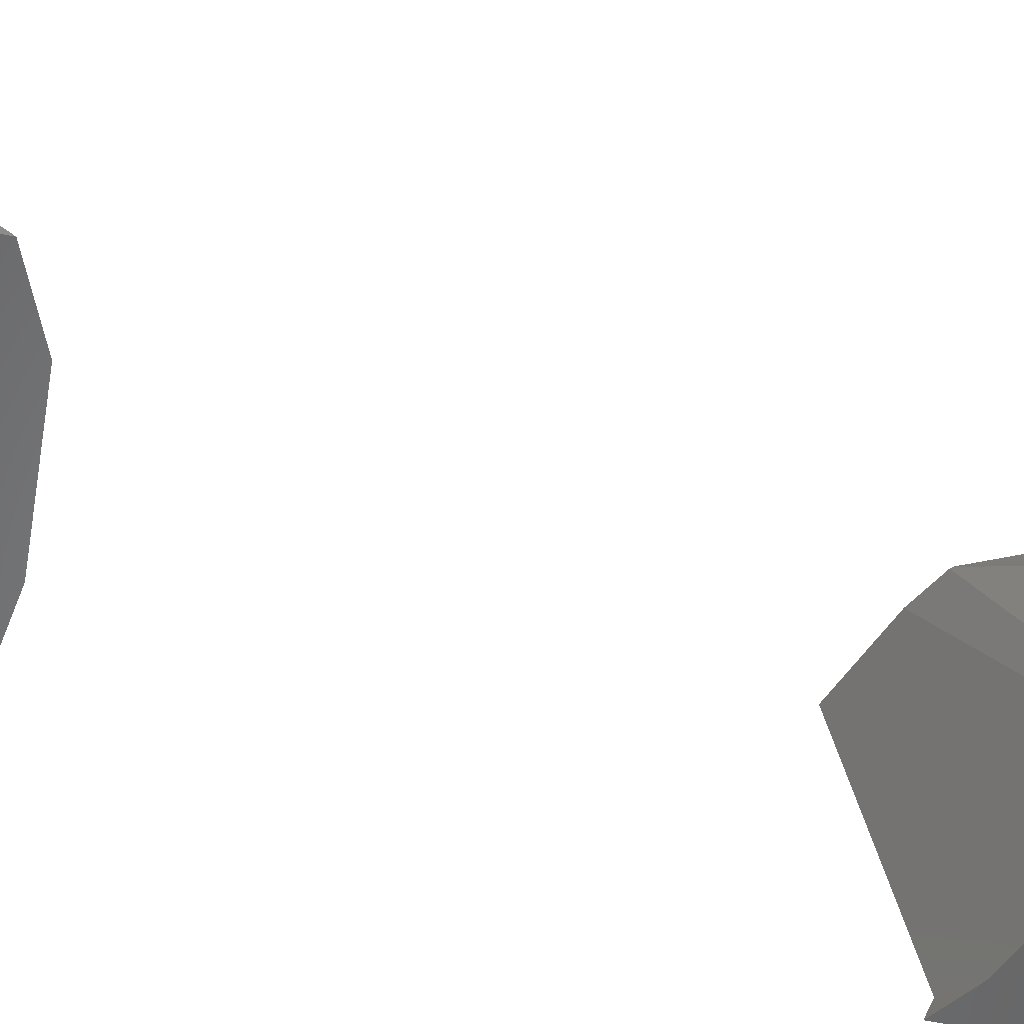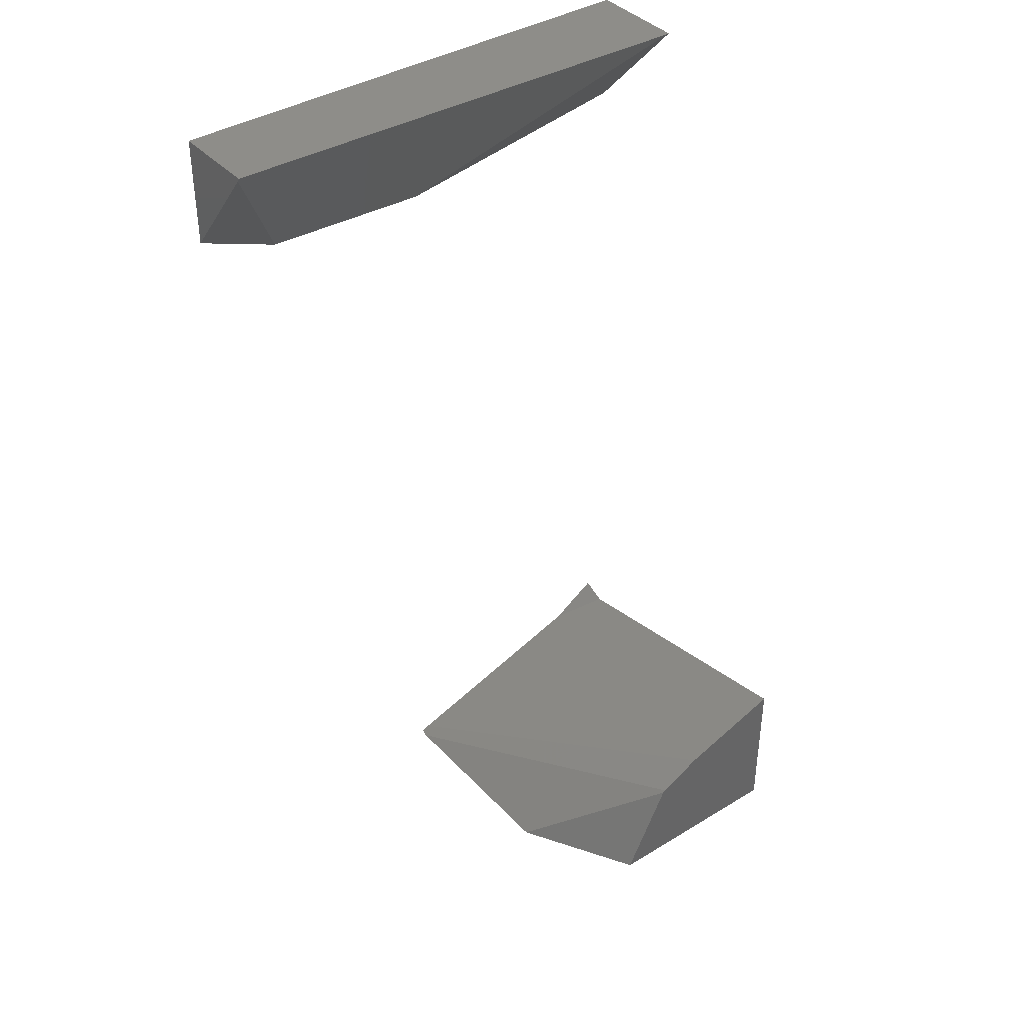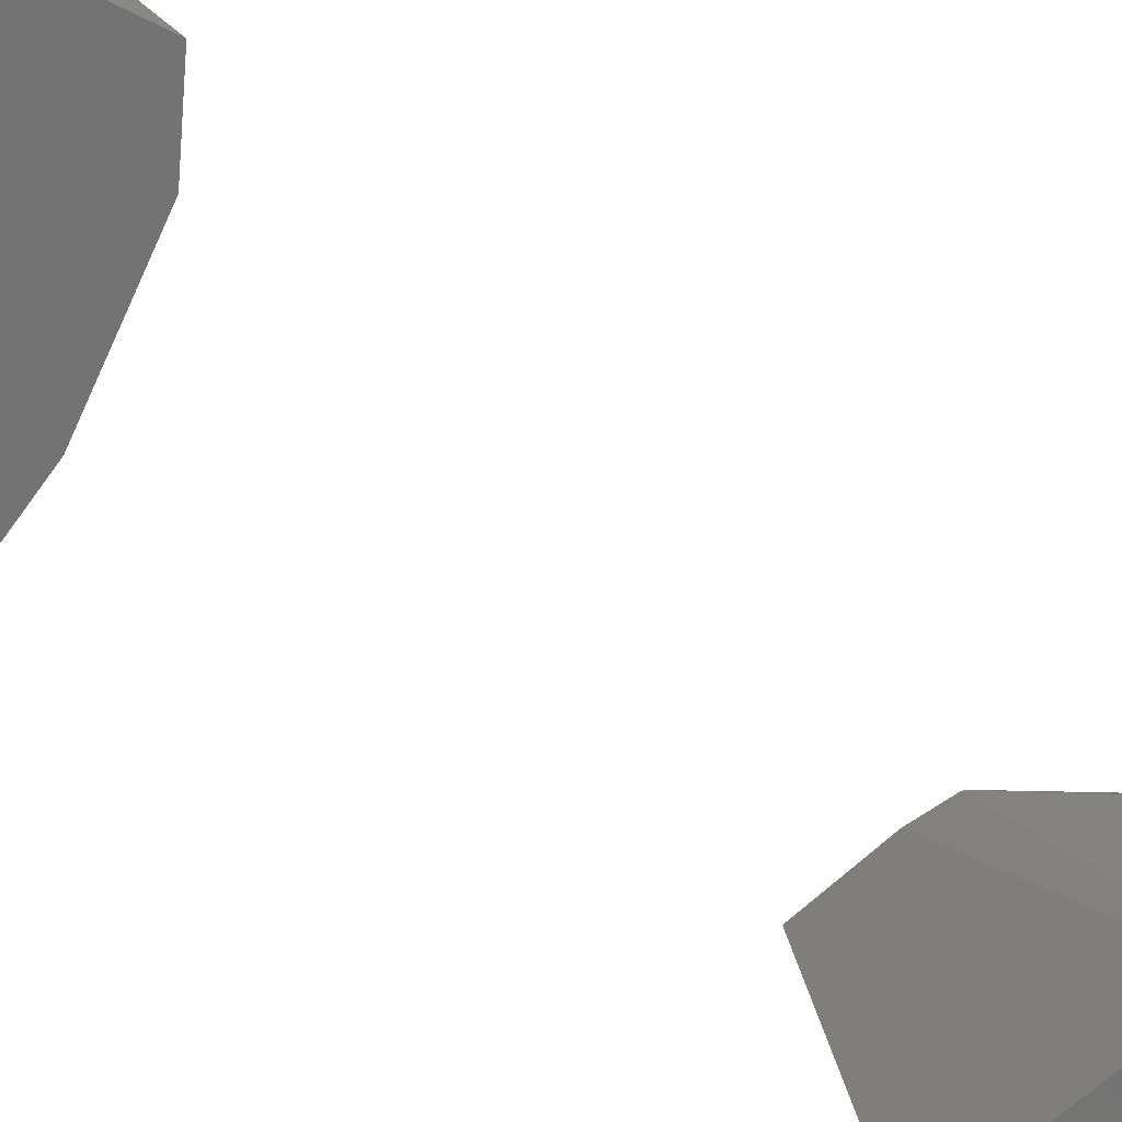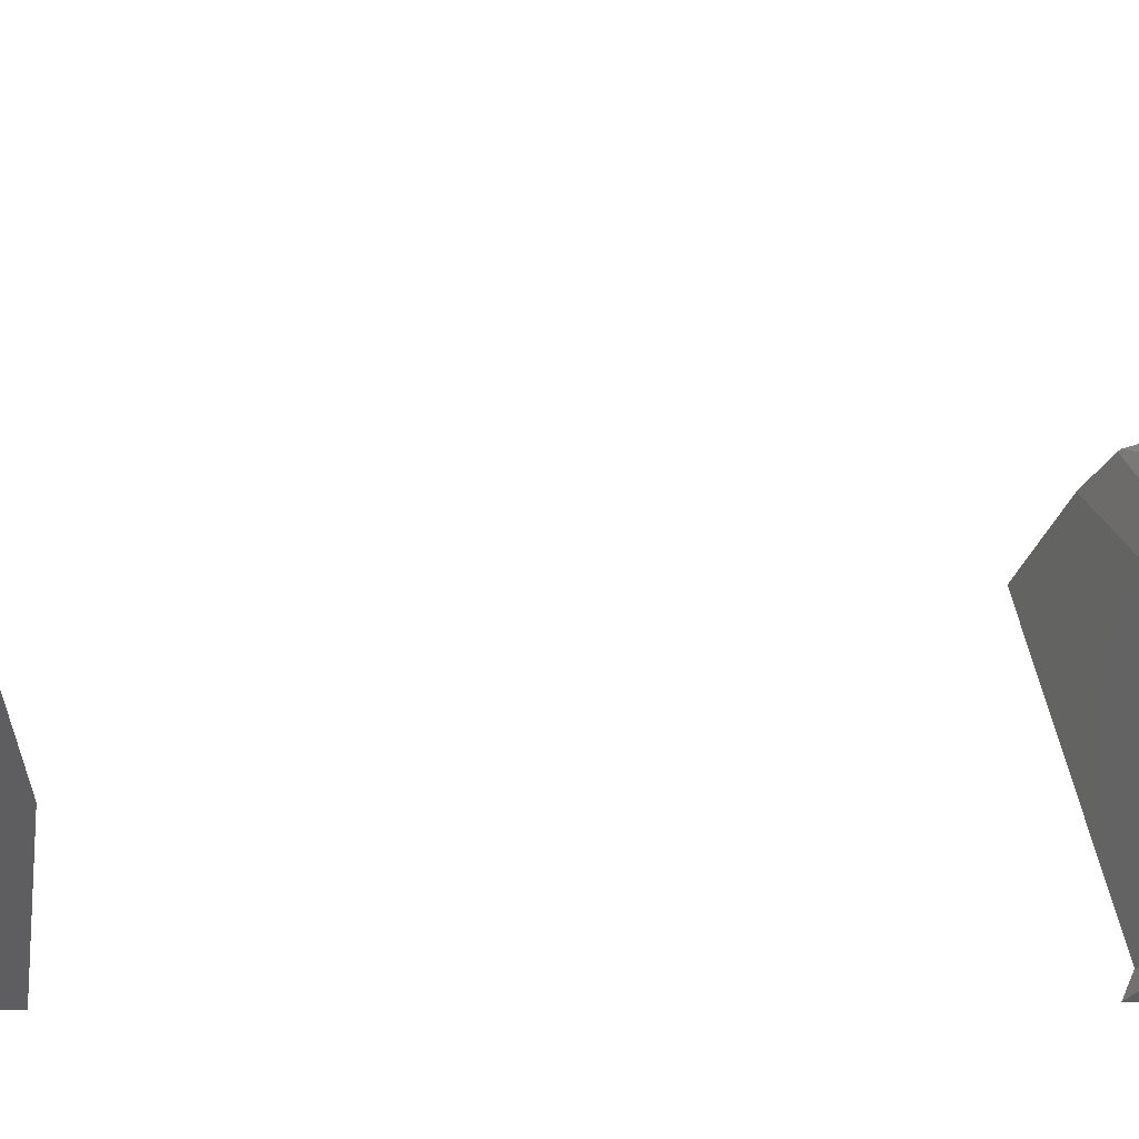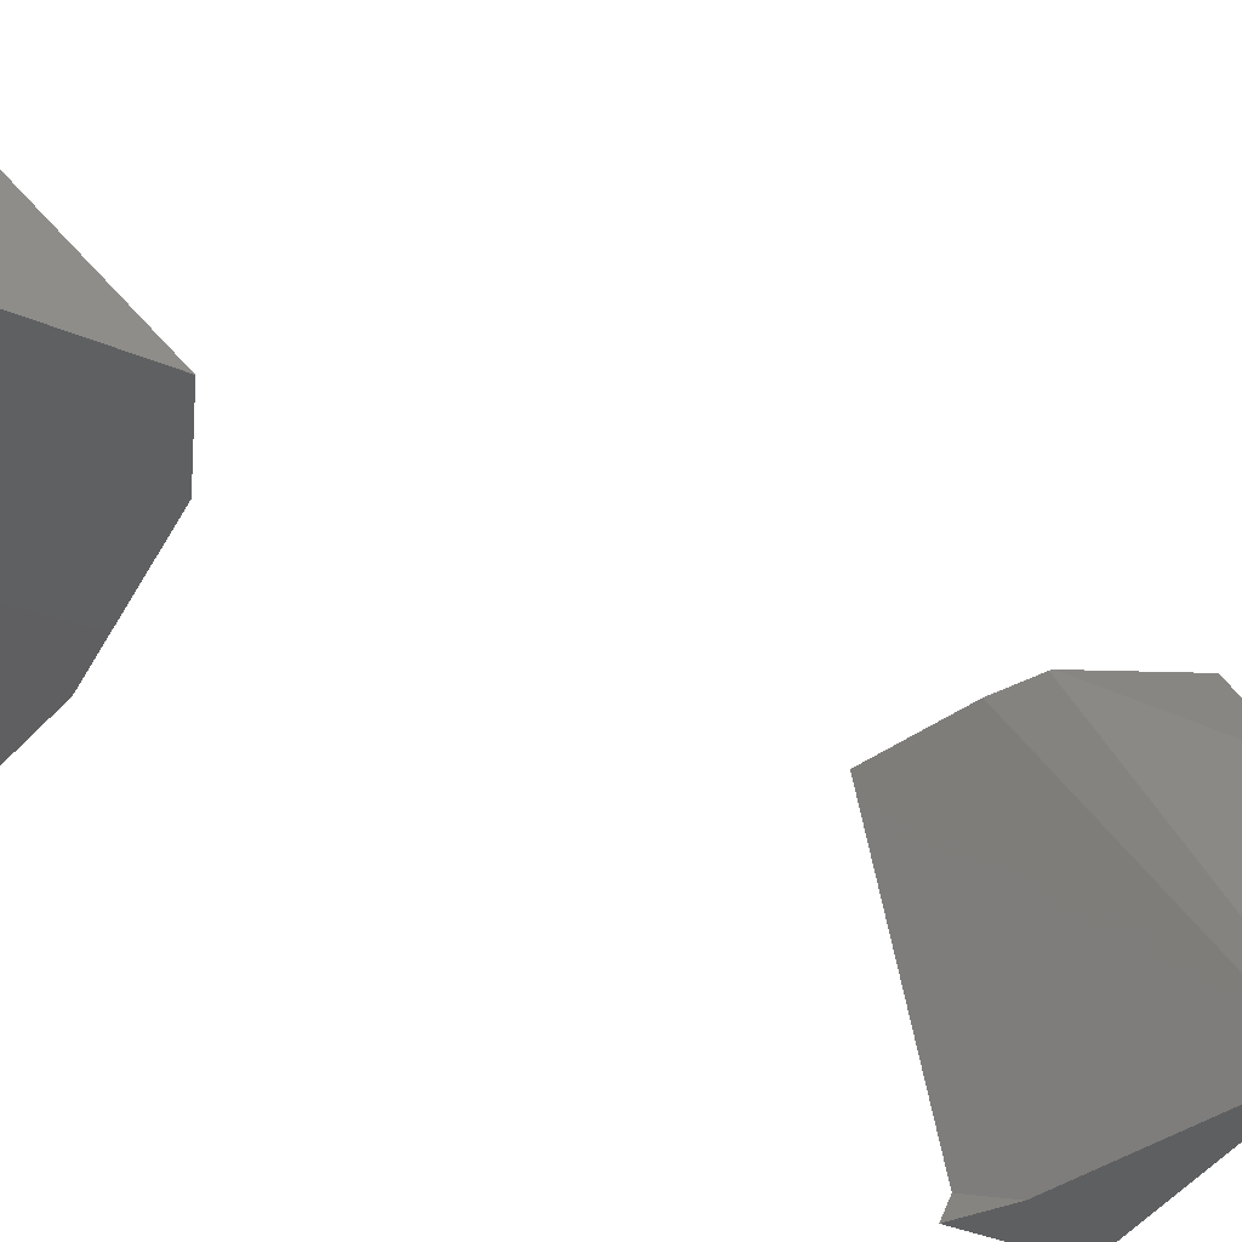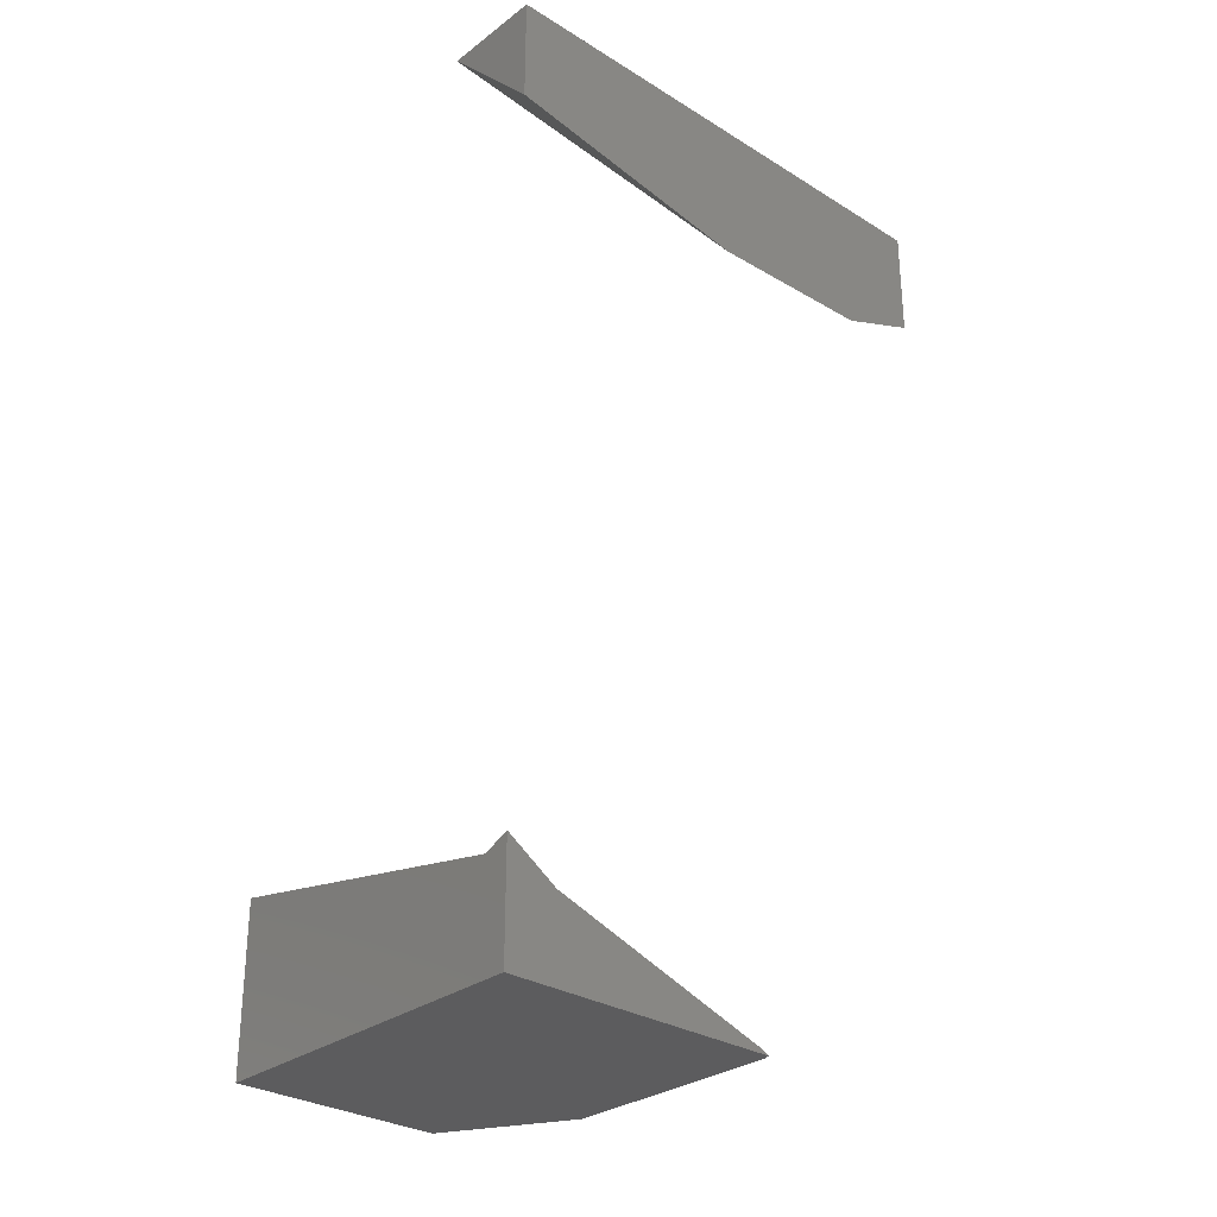
<metadata>
{"format":"stl","ext":"stl","renderer":"f3d","projection":"perspective","resolution":1024,"background":"white","views":[{"elev":-53.5,"azim":-102.6,"up":"+Z"},{"elev":39.3,"azim":-37.2,"up":"+Y"},{"elev":-65.5,"azim":-116.8,"up":"+Z"},{"elev":-36.0,"azim":-89.2,"up":"+Z"},{"elev":-38.9,"azim":-117.6,"up":"+Z"},{"elev":-29.7,"azim":137.7,"up":"+Y"}]}
</metadata>
<code>
# stl→obj: 95 verts, 151 faces
v 0.02149 -0.08101 0.03674
v 0.02163 -0.08089 0.03674
v 0.002859 -0.09684 0.01396
v 0.001628 -0.09793 0.01643
v 0.01129 -0.1024 0.03674
v 0.006854 -0.1024 0.0291
v 0.05556 -0.06728 0.03674
v 0.05556 -0.07827 -0.01991
v 0.0138 -0.08933 -0.002402
v 0.03181 -0.0755 0.03674
v 0.02205 -0.08054 0.03674
v 0.009105 -0.0913 0.001432
v 0.05556 -0.07306 0.03674
v 0.05556 -0.06916 0.02707
v 0.05556 -0.1004 0.03674
v 0.05556 -0.1001 0.03594
v 0.05556 -0.06957 0.02497
v -0.003645 -0.1024 0.006074
v -0.003578 -0.1024 0.01111
v 0.05556 -0.08047 -0.0313
v 0.04478 -0.08526 -0.03674
v -0.002002 -0.1015 -0.03674
v 0.05556 -0.0781 -0.03674
v 0.05556 -0.08153 -0.03674
v -0.00376 -0.1024 -0.03674
v -0.004189 -0.1024 -0.03484
v 0.05556 -0.1024 0.03674
v 0.05556 -0.1024 -0.03674
v -0.05556 0.102 -0.03674
v -0.05556 0.102 -0.03374
v -0.04651 0.102 -0.03218
v -0.05329 0.102 -0.03674
v -0.05556 0.1022 -0.01685
v -0.05556 0.102 -0.01695
v -0.0296 0.102 -0.01642
v -0.02945 0.1022 -0.01634
v -0.05556 0.1021 -0.02685
v -0.02291 0.102 -0.01629
v -0.0228 0.1021 -0.01621
v -0.05556 0.1013 -0.01739
v -0.04351 0.08074 -0.03034
v -0.05556 0.07757 -0.03674
v -0.05297 0.07656 -0.03674
v 0.05556 0.102 -0.03674
v 0.04339 0.102 -0.03674
v 0.05495 0.102 -0.0147
v 0.05556 0.102 -0.01571
v 0.05556 0.102 -0.01476
v -0.03756 0.07055 -0.03674
v -0.01208 0.06974 -0.03674
v 0.01076 0.09484 -0.0202
v 0.001452 0.102 -0.01579
v 0.02931 0.07406 -0.03674
v 0.02475 0.08403 -0.02683
v 0.0001108 0.06935 -0.03674
v 0.0411 0.07597 -0.03674
v 0.05166 0.1001 -0.01602
v 0.05239 0.102 -0.01475
v 0.05556 0.102 -0.01474
v 0.05556 0.1018 -0.01497
v 0.05556 0.0783 -0.03674
v 0.05224 0.1016 -0.01501
v 0.05556 0.08503 -0.03052
v 0.05556 0.08799 -0.03158
v 0.05556 0.08369 -0.03674
v 0.05556 0.08826 -0.03168
v 0.05556 0.09155 -0.02731
v 0.05556 0.08446 -0.03674
v 0.05556 0.102 -0.03662
v -0.05556 0.102 -0.02687
v -0.05556 0.08035 -0.03674
v -0.05556 0.1017 -0.01717
v -0.05556 0.09654 -0.03674
v -0.05556 0.102 -0.03443
v 0.01315 -0.1024 0.03674
v 0.009311 -0.1024 0.02973
v 0.03658 -0.1024 0.03674
v -0.003759 -0.1024 -0.002486
v 0.0243 -0.1024 0.01607
v 0.02994 -0.1024 0.03503
v 0.008582 -0.1024 -0.03674
v 0.04235 -0.07186 0.03674
v 0.04604 -0.08482 -0.03674
v 0.04588 -0.08453 -0.03674
v 0.009472 -0.09748 -0.03674
v -0.053 0.07951 -0.03674
v -0.0532 0.09509 -0.03674
v -0.05324 0.09809 -0.03674
v -0.05538 0.102 -0.03674
v -0.03849 0.07091 -0.03674
v -0.05081 0.09361 -0.03674
v -0.04477 0.102 -0.03674
v 0.04585 0.102 -0.03674
v 0.04238 0.083 -0.03674
v 0.04307 0.0868 -0.03674
f 1 2 3
f 1 3 4
f 5 1 4
f 5 4 6
f 7 8 9
f 7 9 10
f 11 10 9
f 11 9 12
f 2 11 12
f 2 12 3
f 7 13 14
f 13 15 16
f 13 16 17
f 13 17 14
f 17 16 8
f 18 19 4
f 18 4 3
f 6 4 19
f 20 21 22
f 20 22 9
f 20 9 8
f 23 21 20
f 24 23 20
f 9 22 25
f 9 25 26
f 9 26 12
f 12 26 18
f 12 18 3
f 15 27 16
f 27 28 24
f 27 24 8
f 27 8 16
f 29 30 31
f 29 31 32
f 33 34 35
f 33 35 36
f 33 36 37
f 35 38 39
f 35 39 36
f 37 36 39
f 37 39 31
f 37 31 30
f 34 40 41
f 34 41 38
f 42 43 41
f 42 41 40
f 44 45 46
f 44 46 47
f 32 31 46
f 32 46 45
f 47 46 48
f 46 39 38
f 39 46 31
f 41 49 50
f 41 50 51
f 41 51 52
f 41 52 38
f 43 49 41
f 53 54 55
f 50 55 54
f 50 54 51
f 56 57 54
f 56 54 53
f 54 57 58
f 54 58 52
f 48 46 59
f 59 46 60
f 61 60 46
f 61 46 57
f 61 57 56
f 57 46 62
f 63 64 60
f 61 65 64
f 61 64 63
f 46 58 62
f 64 66 67
f 65 68 66
f 65 66 64
f 66 69 48
f 66 48 59
f 66 59 67
f 68 44 69
f 68 69 66
f 70 34 33
f 70 33 37
f 30 70 37
f 71 42 40
f 71 40 72
f 73 71 72
f 73 72 34
f 73 34 74
f 29 73 74
f 75 5 6
f 75 6 76
f 77 75 76
f 18 76 6
f 18 6 19
f 78 79 80
f 78 80 76
f 78 76 18
f 25 81 79
f 25 79 78
f 25 78 26
f 79 27 77
f 79 77 80
f 81 28 27
f 81 27 79
f 5 75 2
f 5 2 1
f 13 7 82
f 75 77 15
f 75 15 13
f 75 13 82
f 75 82 10
f 75 10 11
f 75 11 2
f 77 27 15
f 23 24 83
f 23 83 84
f 84 83 21
f 81 25 22
f 81 22 85
f 24 28 83
f 28 81 85
f 28 85 83
f 42 71 86
f 42 86 43
f 71 73 87
f 71 87 86
f 88 89 32
f 73 29 89
f 73 89 88
f 73 88 87
f 90 91 50
f 90 50 49
f 91 90 43
f 91 43 87
f 91 88 32
f 91 32 92
f 91 92 53
f 91 53 55
f 91 55 50
f 88 91 87
f 92 93 56
f 92 56 53
f 65 61 56
f 65 56 94
f 68 65 94
f 68 94 95
f 44 68 95
f 44 95 93

</code>
